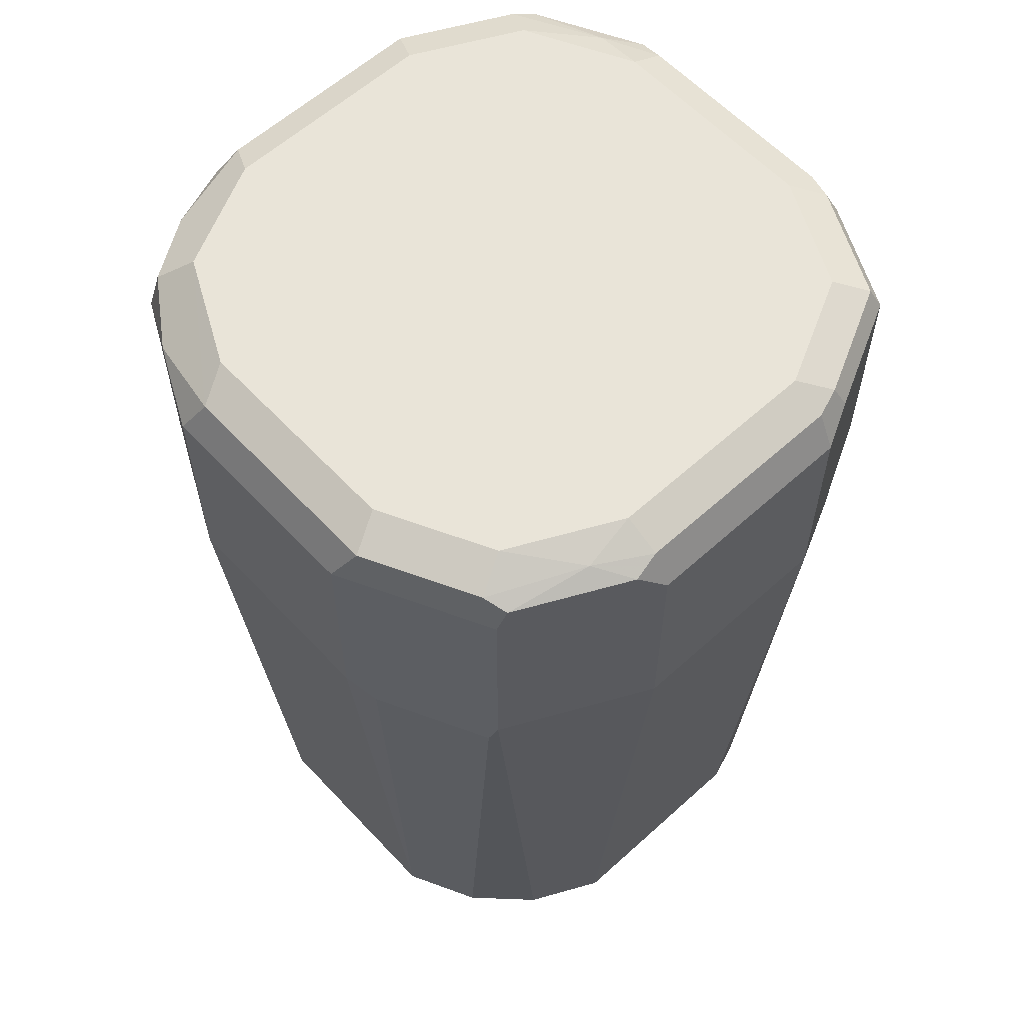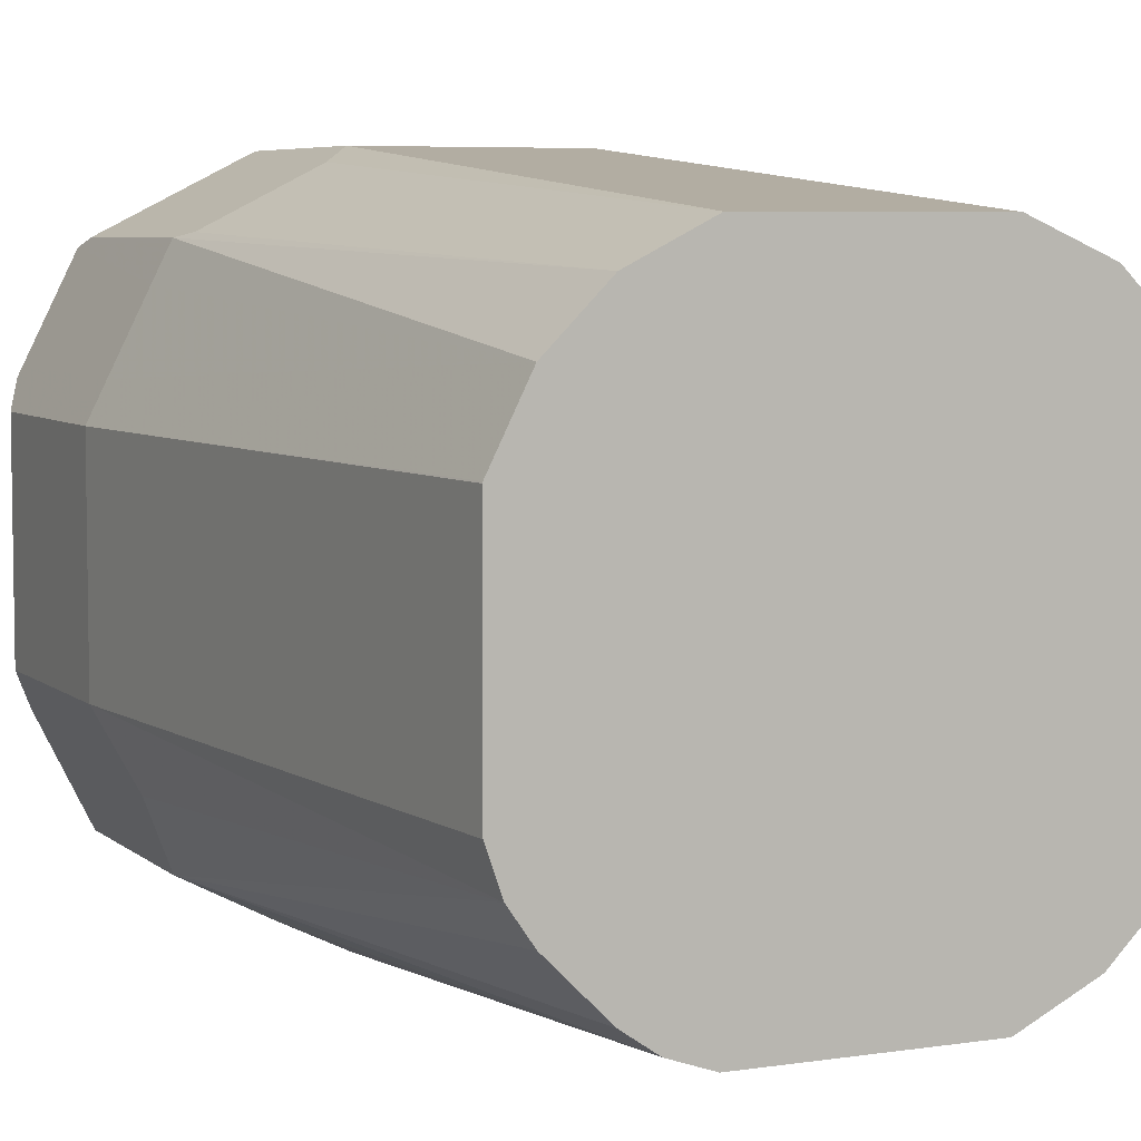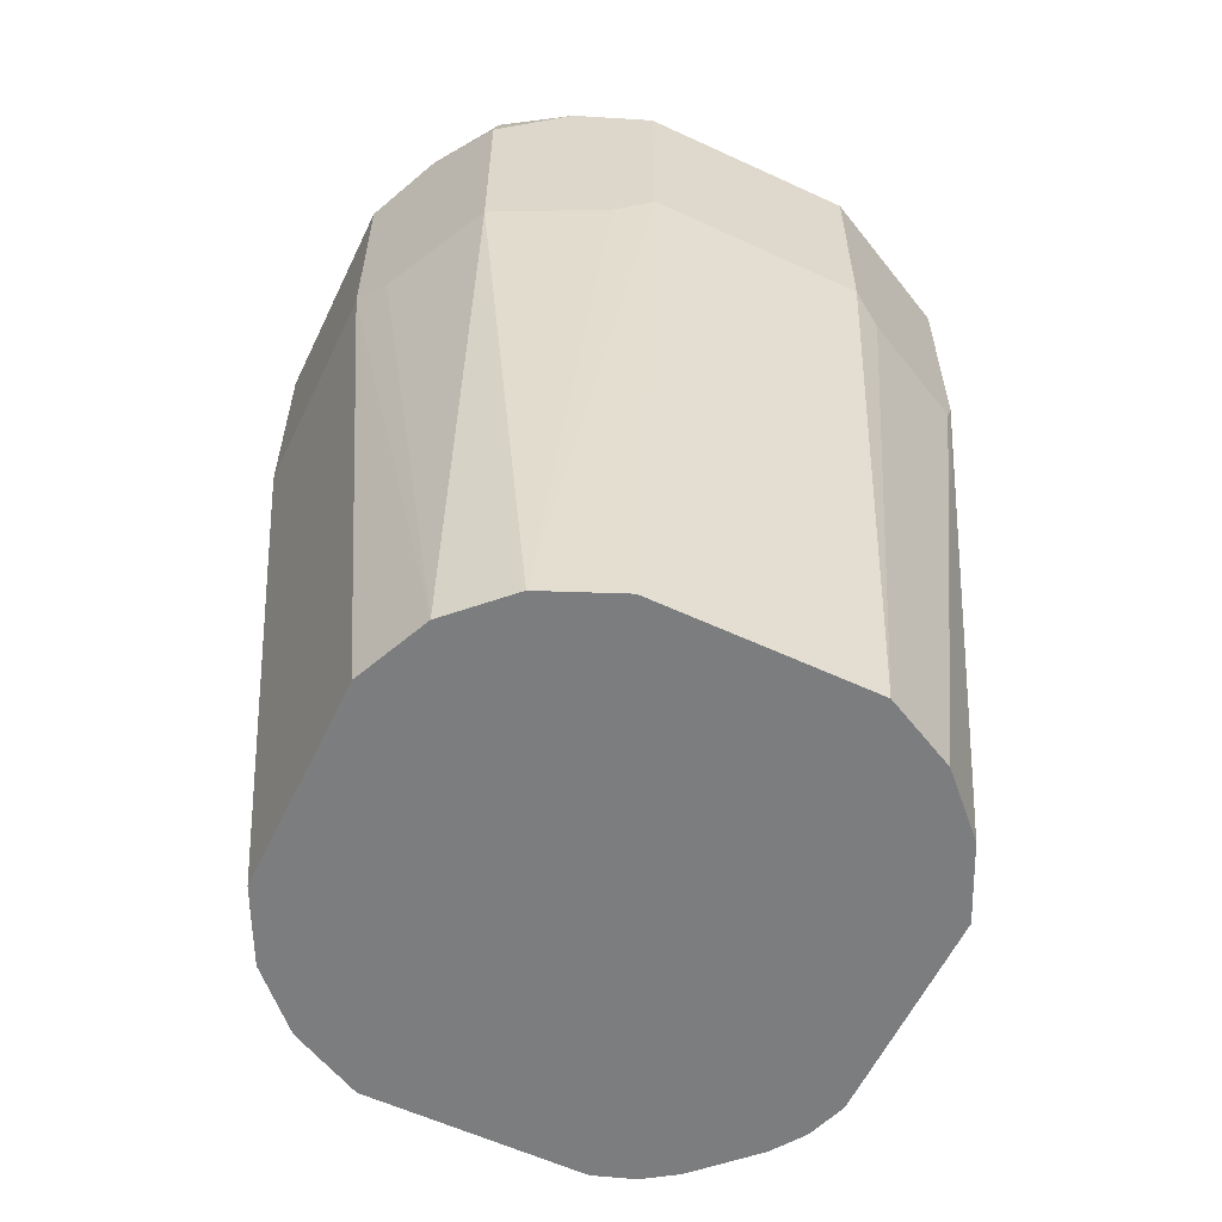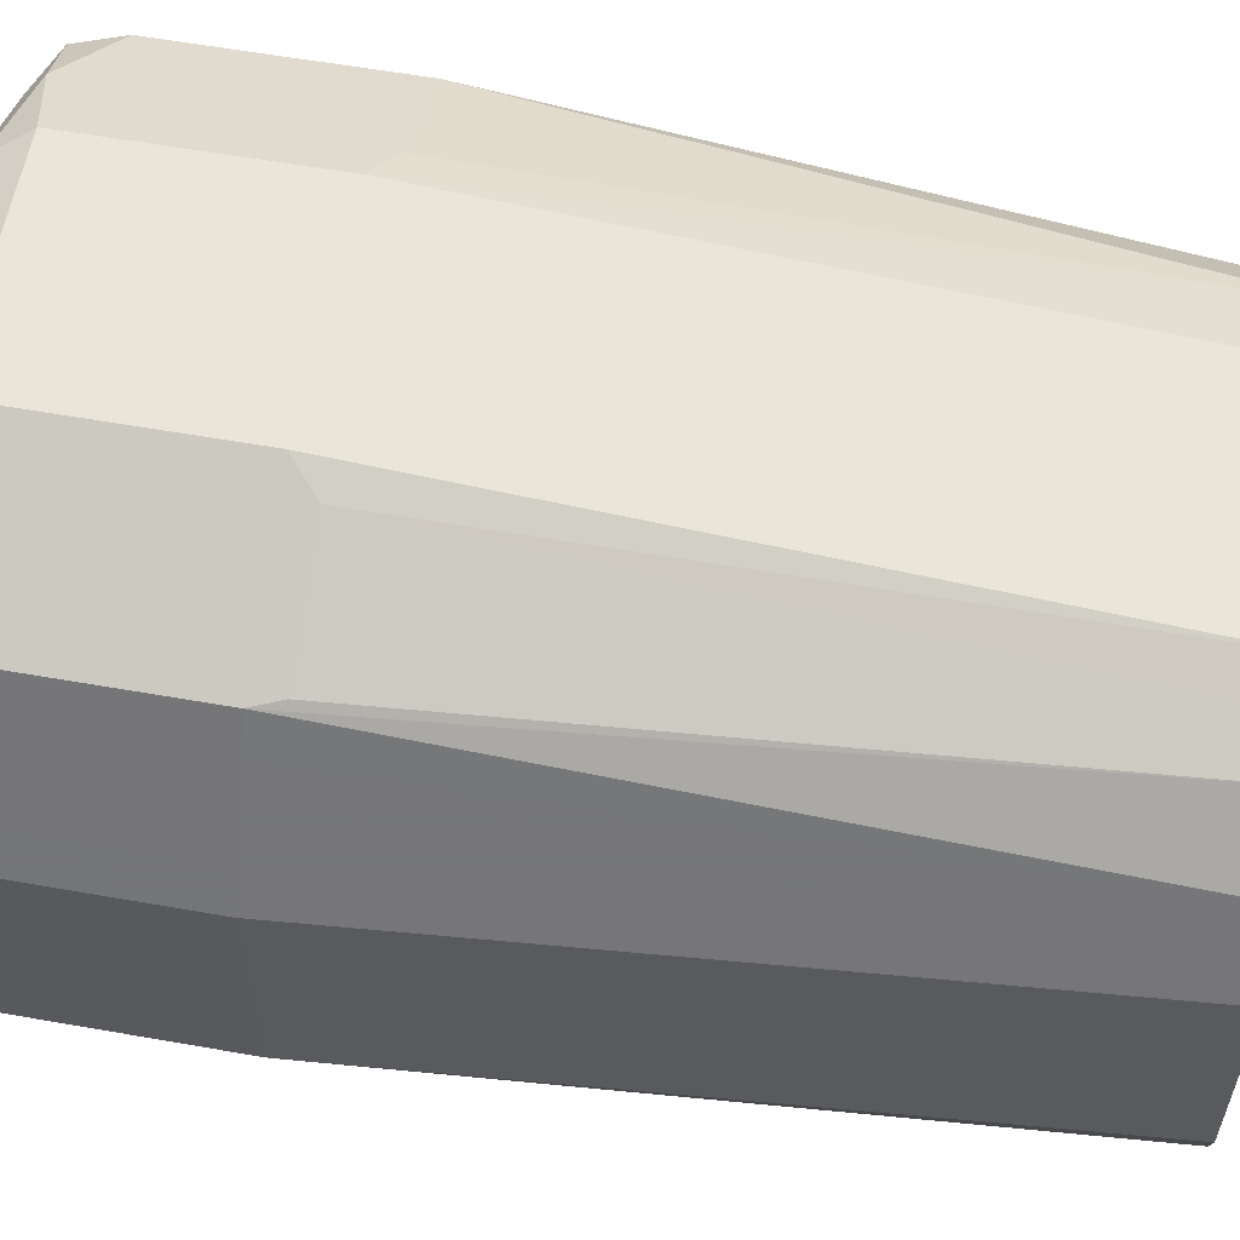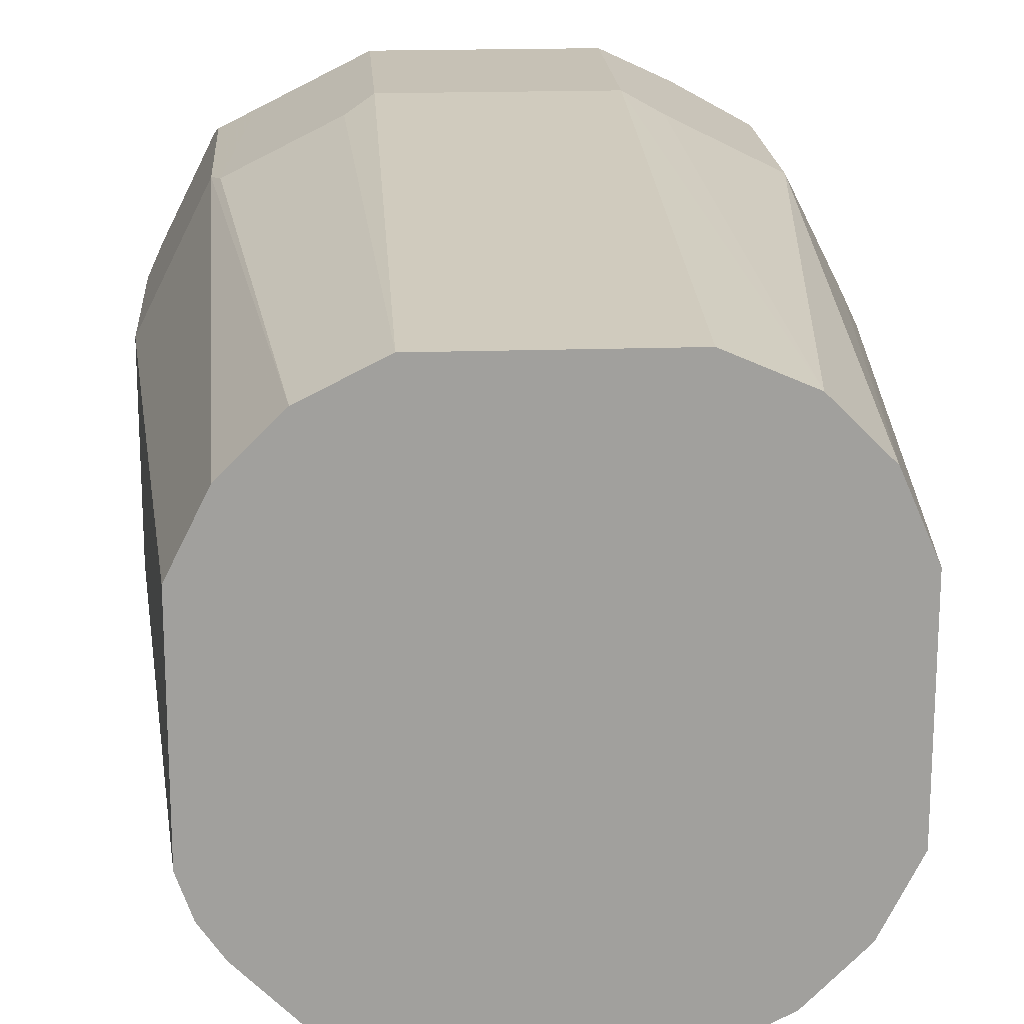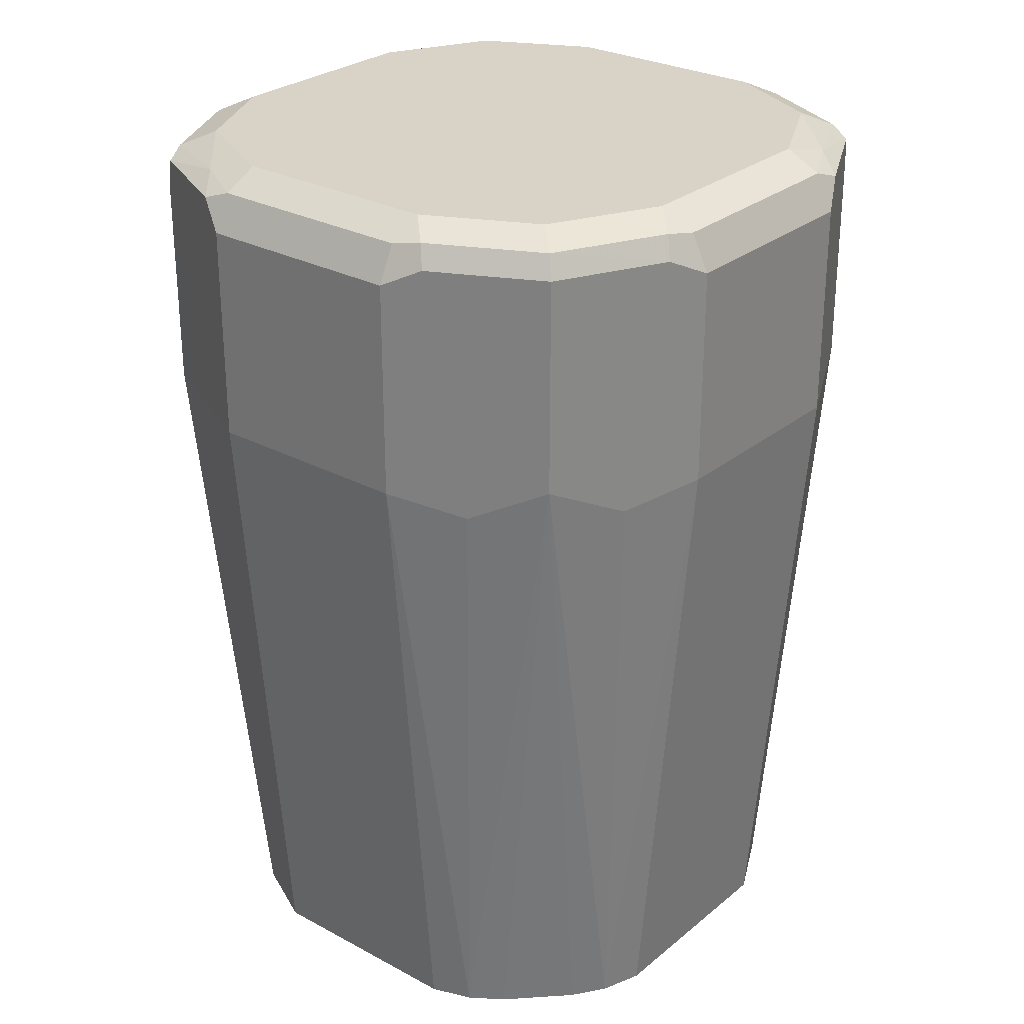
<metadata>
{"format":"obj","ext":"obj","renderer":"f3d","projection":"perspective","resolution":1024,"background":"white","views":[{"elev":59.9,"azim":137.2,"up":"+Y"},{"elev":6.0,"azim":-24.8,"up":"+Z"},{"elev":-59.0,"azim":64.5,"up":"+Y"},{"elev":59.0,"azim":-79.7,"up":"+Z"},{"elev":18.7,"azim":-3.7,"up":"+Z"},{"elev":27.8,"azim":-140.7,"up":"+Y"}]}
</metadata>
<code>
v -0.1248 0.8525 -0.04157
v -0.1248 0.8525 0.04157
v -0.1248 0.9357 -0.04157
v -0.1178 0.8595 -0.05544
v -0.1109 0.8456 -0.06929
v -0.09858 0.6037 -0.05701
v -0.104 0.6037 -0.04157
v -0.1178 0.8525 0.05544
v -0.1248 0.9357 0.04157
v -0.104 0.6037 0.04157
v -0.1037 0.6037 0.04204
v -0.1178 0.9496 -0.04157
v -0.1178 0.9426 -0.05544
v -0.104 0.8525 -0.08317
v -0.0901 0.6037 -0.06929
v -0.09702 0.8595 -0.09702
v -0.104 0.8525 0.08317
v -0.09875 0.9461 0.09357
v -0.1178 0.9357 0.05544
v -0.0901 0.6037 0.06929
v -0.1196 0.9461 0.05198
v -0.1178 0.9496 0.04157
v -0.1144 0.9513 -0.05198
v -0.09357 0.9513 -0.09357
v -0.09702 0.9426 -0.09702
v -0.104 0.9357 -0.08317
v -0.06929 0.6037 -0.0901
v -0.08317 0.8525 -0.104
v -0.05701 0.6037 -0.09858
v -0.09702 0.8525 0.09702
v -0.09702 0.9357 0.09702
v -0.08317 0.9357 0.104
v -0.05544 0.9357 0.1178
v -0.04851 0.9496 0.1178
v -0.0901 0.9496 0.09702
v -0.1066 0.9513 0.06238
v -0.06929 0.6037 0.0901
v -0.104 0.9565 0.04157
v -0.104 0.9565 -0.04157
v -0.08317 0.9565 -0.08317
v -0.05198 0.9513 -0.1144
v -0.05544 0.9426 -0.1178
v -0.08317 0.9357 -0.104
v -0.05544 0.8595 -0.1178
v -0.06929 0.8456 -0.1109
v -0.04157 0.6037 -0.104
v -0.04157 0.8525 -0.1248
v -0.09357 0.8421 0.09875
v -0.04157 0.9357 0.1248
v -0.05544 0.8525 0.1178
v 0.03463 0.9496 0.1178
v -0.04157 0.9565 0.104
v -0.08317 0.9565 0.08317
v -0.05498 0.6037 0.09726
v -0.05198 0.8421 0.1196
v -0.04157 0.9565 -0.104
v -0.04157 0.9496 -0.1178
v -0.04157 0.9357 -0.1248
v 0.04157 0.6037 -0.104
v 0.04157 0.8525 -0.1248
v 0.04157 0.9357 0.1248
v -0.04157 0.8525 0.1248
v 0.06929 0.9426 0.1109
v 0.09357 0.9461 0.09357
v 0.07623 0.9496 0.09702
v 0.08317 0.9565 0.08317
v 0.04157 0.9565 0.104
v -0.04157 0.6037 0.104
v 0.04157 0.9565 -0.104
v 0.04157 0.9496 -0.1178
v 0.04157 0.9357 -0.1248
v 0.04204 0.6037 -0.1037
v 0.05544 0.8525 -0.1178
v 0.05544 0.9288 0.1178
v 0.04157 0.8525 0.1248
v 0.08317 0.9357 0.104
v 0.09702 0.9288 0.09702
v 0.104 0.9357 0.08317
v 0.1109 0.9426 0.06929
v 0.1178 0.9496 0.03463
v 0.09702 0.9496 0.07623
v 0.104 0.9565 0.04157
v 0.04157 0.6037 0.104
v 0.08317 0.9565 -0.08317
v 0.06238 0.9513 -0.1066
v 0.05198 0.9461 -0.1196
v 0.06929 0.6037 -0.0901
v 0.05544 0.9357 -0.1178
v 0.09357 0.9461 -0.09875
v 0.08317 0.8525 -0.104
v 0.05544 0.8456 0.1178
v 0.07054 0.6037 0.09135
v 0.08317 0.8525 0.104
v 0.09702 0.8456 0.09702
v 0.1178 0.9288 0.05544
v 0.104 0.8525 0.08317
v 0.1248 0.9357 0.04157
v 0.1178 0.9496 -0.04851
v 0.104 0.9565 -0.04157
v 0.09702 0.9496 -0.0901
v 0.0901 0.6037 -0.06929
v 0.09702 0.8525 -0.09702
v 0.1178 0.9357 -0.05544
v 0.104 0.9357 -0.08317
v 0.09702 0.9357 -0.09702
v 0.09135 0.6037 0.07054
v 0.1178 0.8456 0.05544
v 0.1248 0.9357 -0.04157
v 0.1248 0.8525 0.04157
v 0.09726 0.6037 -0.05498
v 0.09875 0.8421 -0.09357
v 0.1196 0.8421 -0.05198
v 0.1178 0.8525 -0.05544
v 0.104 0.6037 0.04157
v 0.1248 0.8525 -0.04157
v 0.104 0.6037 -0.04157
f 1 2 9
f 60 73 87
f 60 87 72
f 61 74 63
f 61 75 91
f 61 91 74
f 62 68 83
f 62 83 75
f 63 74 76
f 63 76 64
f 64 76 77
f 64 77 78
f 60 88 73
f 64 78 79
f 64 80 81
f 64 81 66
f 64 66 65
f 66 81 80
f 66 80 82
f 69 84 85
f 69 85 70
f 70 85 86
f 70 86 71
f 73 88 89
f 73 89 90
f 64 79 80
f 60 86 88
f 60 71 86
f 59 60 72
f 38 56 40
f 38 40 39
f 41 56 69
f 41 69 70
f 41 70 57
f 41 57 42
f 42 57 58
f 42 58 47
f 42 47 44
f 46 47 60
f 46 60 59
f 47 58 71
f 47 71 60
f 48 55 50
f 49 62 75
f 49 75 61
f 51 61 63
f 51 63 64
f 51 64 65
f 51 65 66
f 51 66 67
f 54 68 55
f 55 68 62
f 57 70 71
f 57 71 58
f 73 90 87
f 74 91 93
f 74 93 76
f 75 83 92
f 91 92 94
f 92 106 94
f 94 107 96
f 94 106 107
f 95 107 109
f 95 109 97
f 97 109 115
f 97 115 108
f 98 108 103
f 101 102 111
f 101 111 112
f 101 112 110
f 102 105 111
f 103 108 115
f 103 115 112
f 103 112 113
f 103 113 111
f 103 111 104
f 106 114 109
f 106 109 107
f 109 114 116
f 109 116 115
f 110 112 116
f 111 113 112
f 112 115 116
f 91 94 93
f 38 69 56
f 89 102 90
f 89 104 105
f 75 92 91
f 76 93 94
f 76 94 77
f 77 94 96
f 77 96 78
f 78 95 79
f 78 96 107
f 78 107 95
f 79 95 97
f 79 97 80
f 80 97 108
f 80 108 98
f 80 98 99
f 80 99 82
f 84 99 98
f 84 98 100
f 84 100 85
f 85 100 89
f 85 89 86
f 86 89 88
f 87 90 102
f 87 102 101
f 89 100 98
f 89 98 103
f 89 103 104
f 89 105 102
f 38 84 69
f 104 111 105
f 38 82 99
f 6 110 116
f 6 116 114
f 6 114 106
f 6 106 92
f 6 92 83
f 6 83 68
f 6 68 54
f 6 54 37
f 6 37 20
f 6 20 11
f 6 11 10
f 6 101 110
f 6 10 7
f 6 16 15
f 8 17 18
f 8 18 19
f 8 20 17
f 9 21 22
f 12 22 38
f 12 38 39
f 12 39 23
f 12 23 13
f 13 23 24
f 13 24 25
f 6 14 16
f 6 87 101
f 6 72 87
f 6 59 72
f 38 99 84
f 1 9 3
f 1 3 13
f 1 13 4
f 1 14 5
f 1 5 6
f 1 6 7
f 1 7 10
f 1 10 2
f 2 8 19
f 2 19 21
f 2 21 9
f 2 10 11
f 2 11 20
f 2 20 8
f 3 9 22
f 3 22 12
f 3 12 13
f 4 13 26
f 4 26 14
f 5 14 6
f 6 15 27
f 6 27 29
f 6 29 46
f 6 46 59
f 13 25 26
f 14 26 25
f 1 4 14
f 15 16 27
f 29 45 47
f 29 47 46
f 30 37 48
f 30 48 31
f 31 48 32
f 32 48 33
f 33 49 34
f 33 48 50
f 33 50 55
f 33 55 62
f 33 62 49
f 34 51 67
f 34 67 52
f 34 52 53
f 34 53 35
f 34 49 61
f 34 61 51
f 35 53 36
f 36 53 38
f 37 54 55
f 37 55 48
f 38 66 82
f 38 52 67
f 38 67 66
f 14 25 16
f 28 45 29
f 28 47 45
f 38 53 52
f 28 42 44
f 28 44 47
f 16 43 28
f 16 29 27
f 17 30 18
f 17 20 30
f 18 31 32
f 18 32 33
f 18 33 34
f 18 34 35
f 18 35 36
f 18 36 21
f 18 21 19
f 16 28 29
f 20 37 30
f 28 43 42
f 18 30 31
f 25 42 43
f 24 42 25
f 24 41 42
f 24 56 41
f 16 25 43
f 23 40 24
f 23 39 40
f 22 36 38
f 24 40 56
f 21 36 22

</code>
